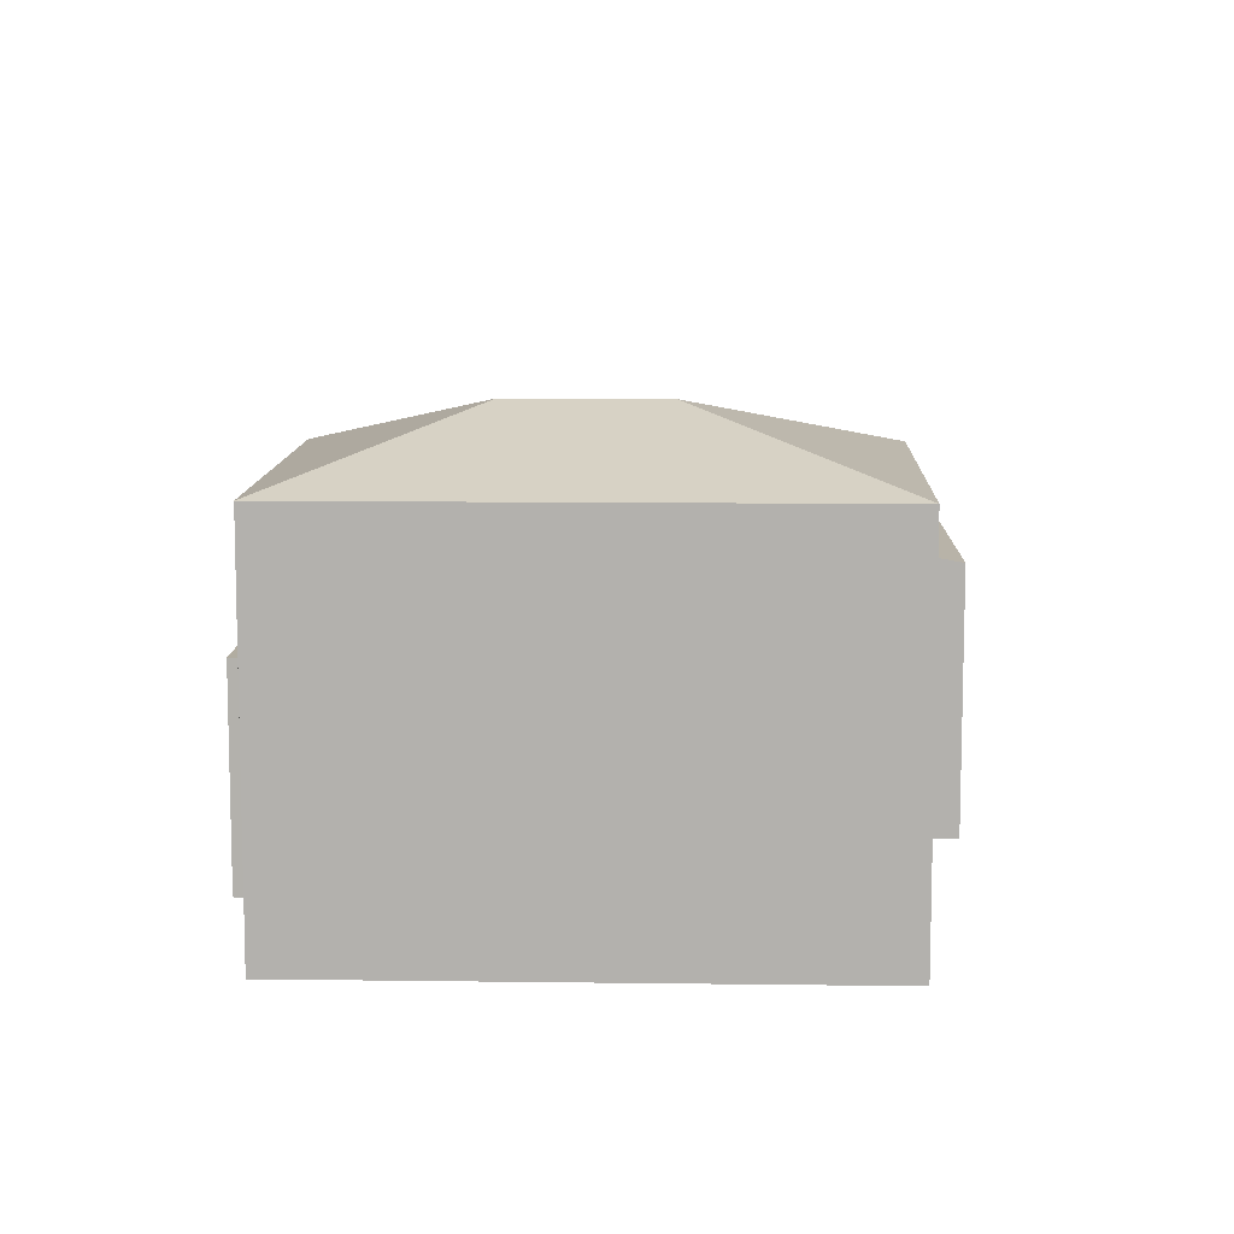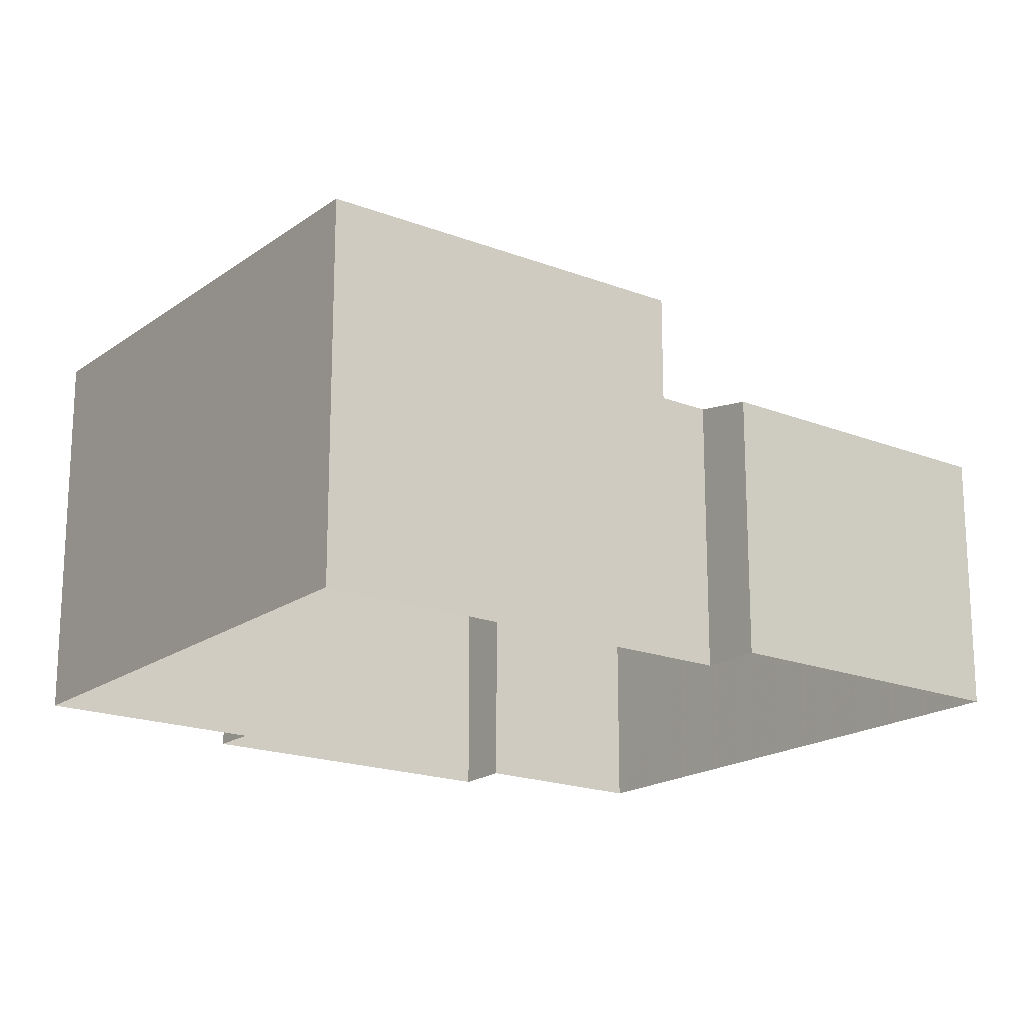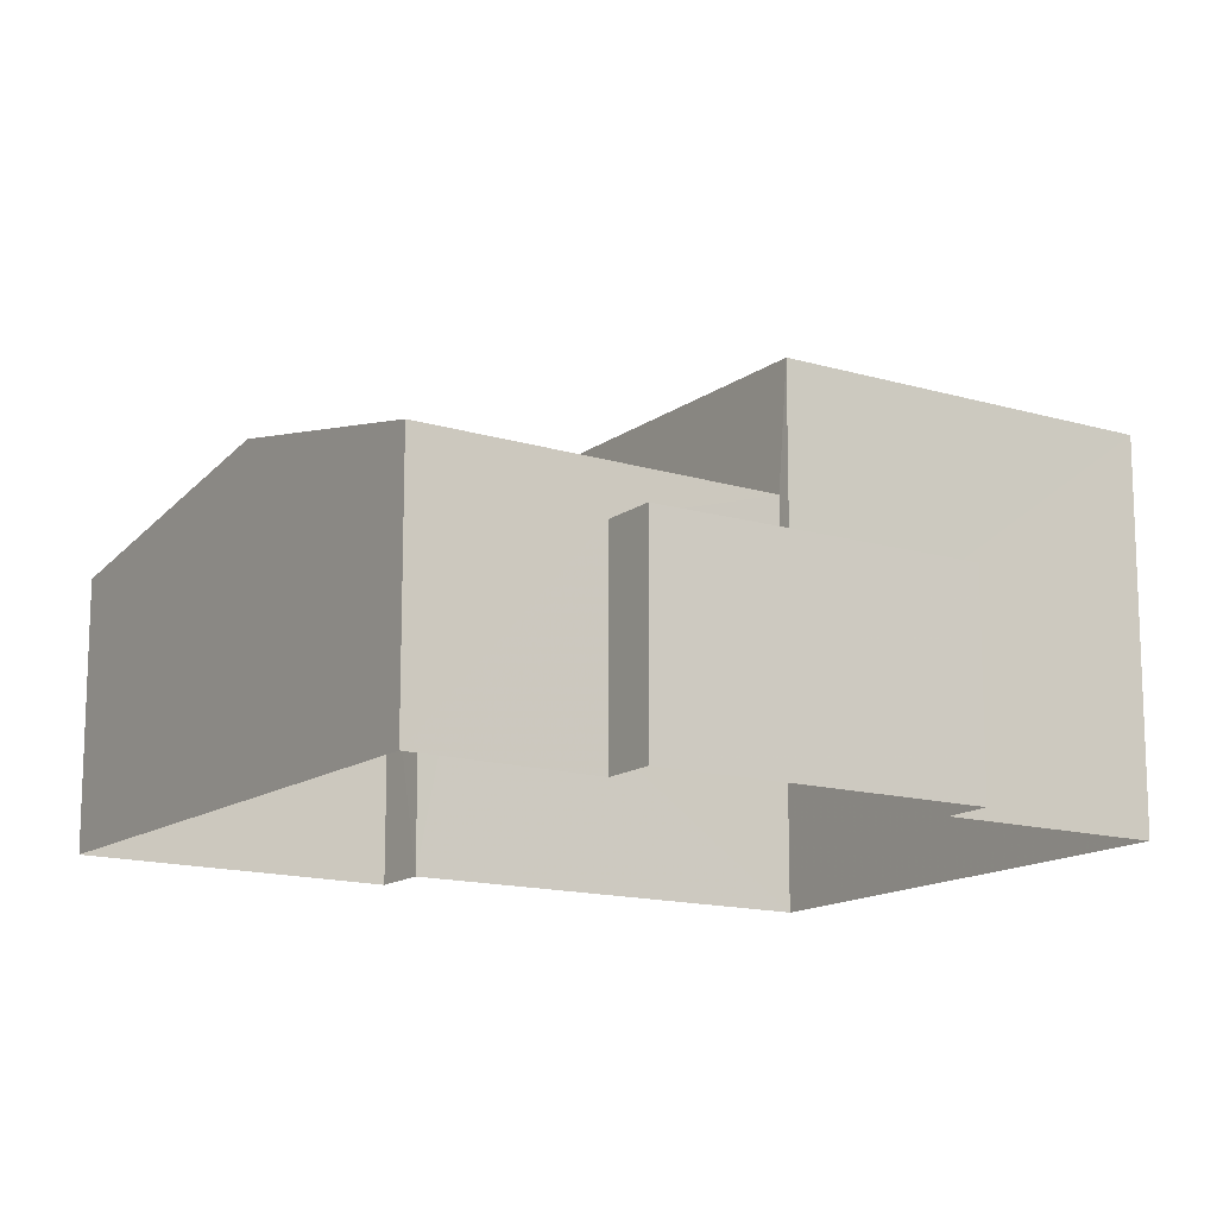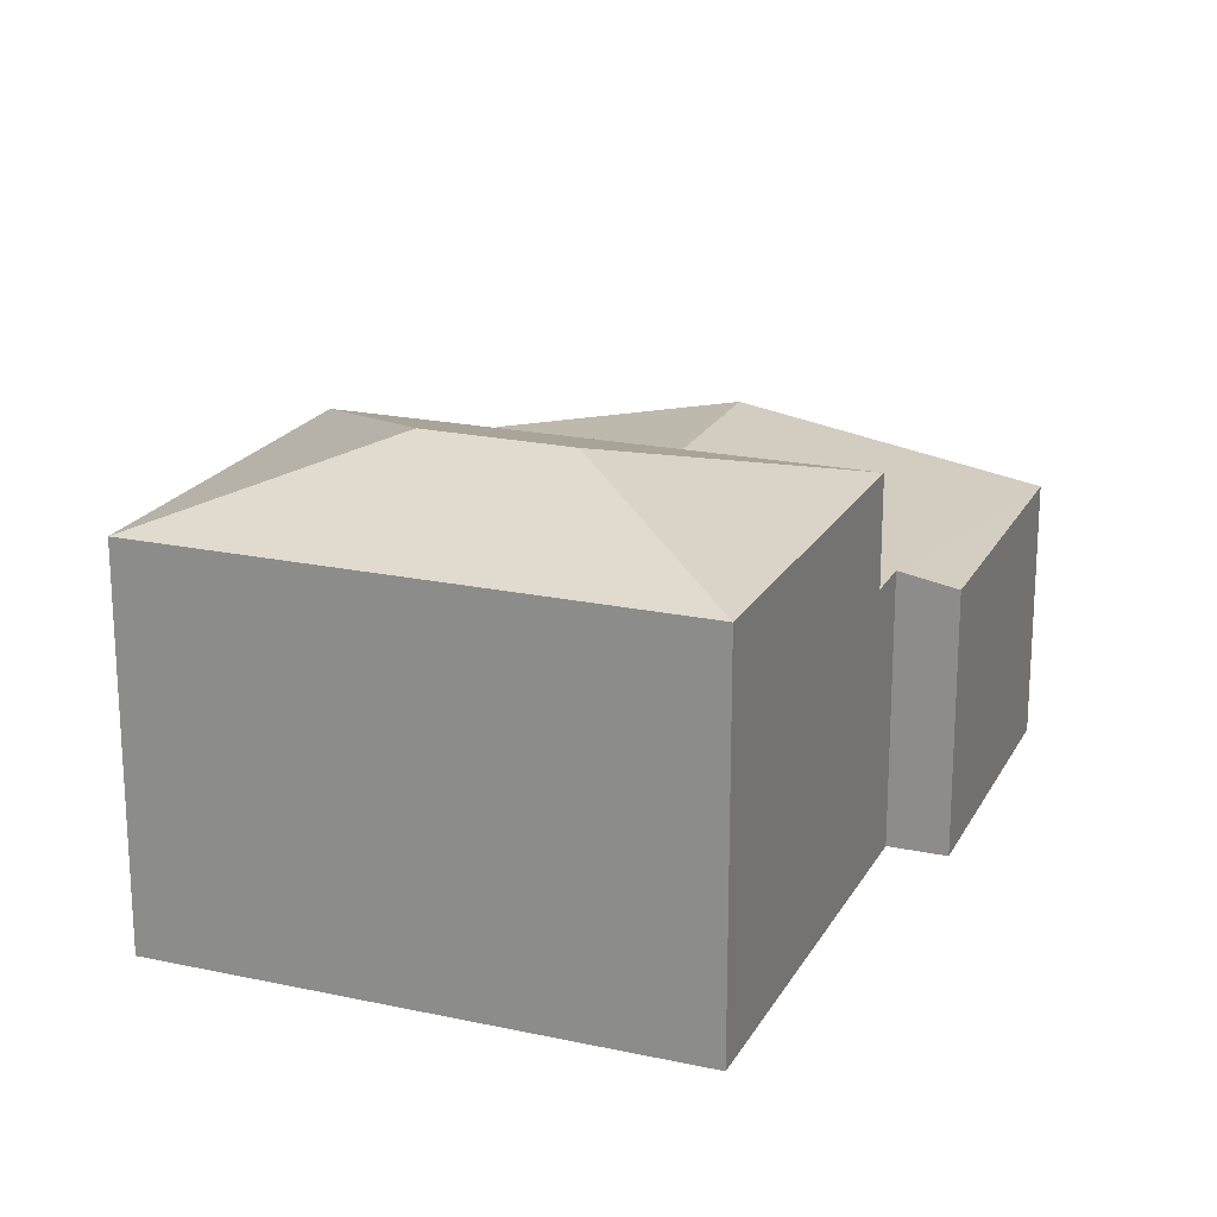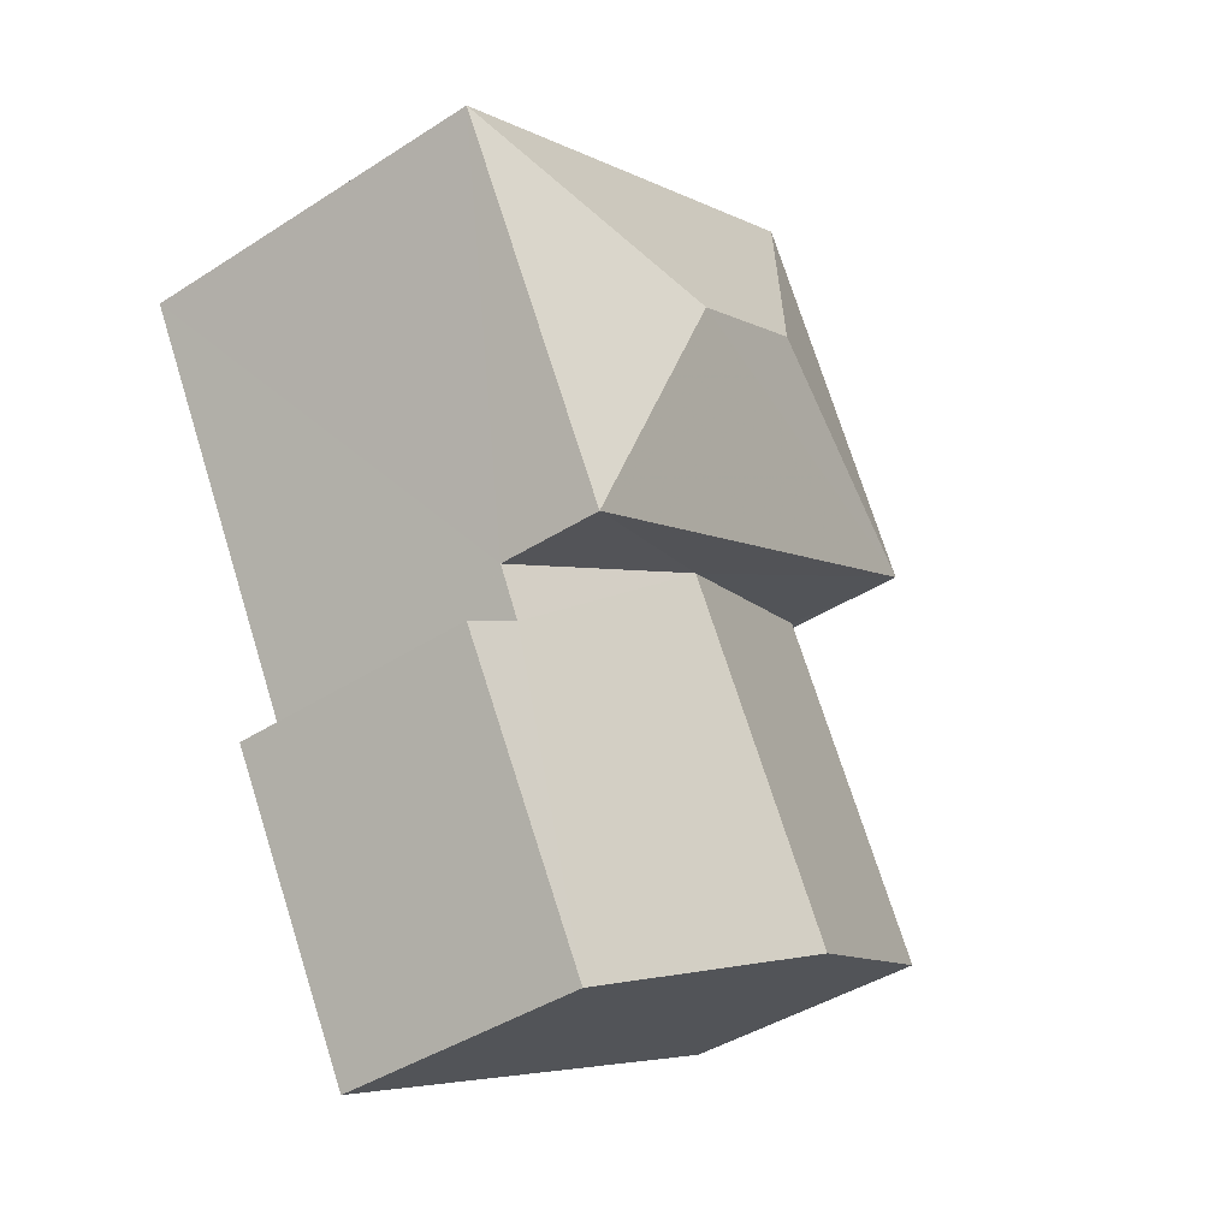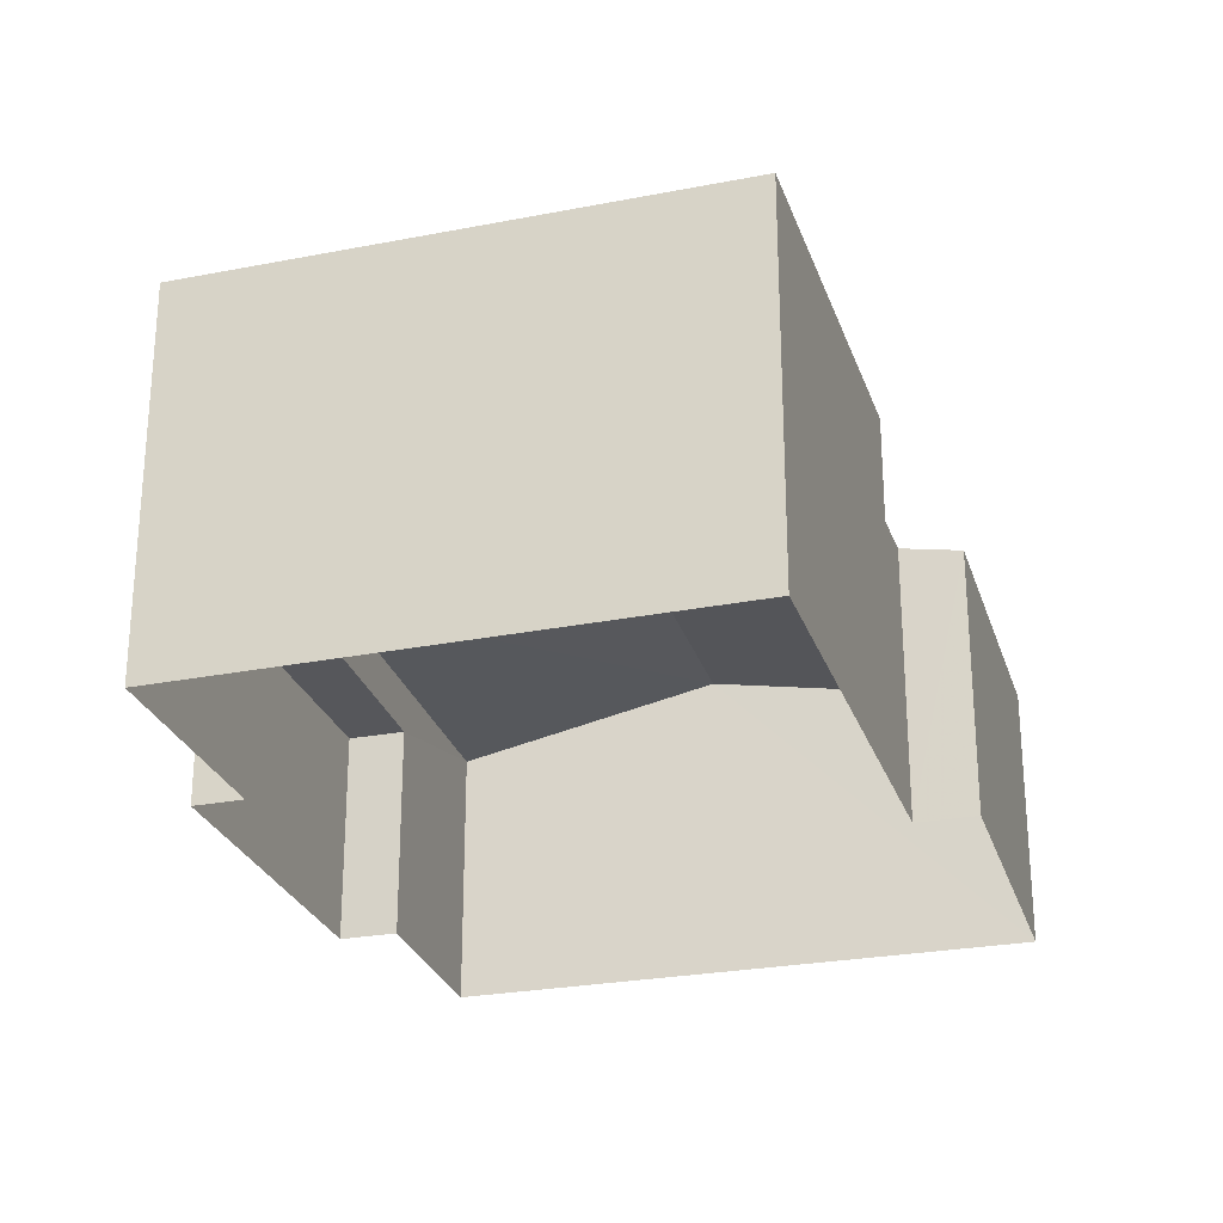
<metadata>
{"format":"obj","ext":"obj","renderer":"f3d","projection":"perspective","resolution":1024,"background":"white","views":[{"elev":10.4,"azim":-149.6,"up":"+Z"},{"elev":-18.7,"azim":-98.0,"up":"+Z"},{"elev":-14.3,"azim":85.3,"up":"+Z"},{"elev":20.4,"azim":-129.9,"up":"+Z"},{"elev":-40.9,"azim":-51.7,"up":"+Y"},{"elev":-27.2,"azim":-134.6,"up":"+Z"}]}
</metadata>
<code>
v -3.136e+05 3.975e+04 6.96
v -3.136e+05 3.975e+04 6.96
v -3.136e+05 3.975e+04 6.959
v -3.136e+05 3.975e+04 6.96
v -3.136e+05 3.975e+04 6.96
v -3.136e+05 3.976e+04 6.96
v -3.136e+05 3.976e+04 6.962
v -3.136e+05 3.976e+04 6.962
v -3.136e+05 3.976e+04 6.963
v -3.136e+05 3.976e+04 6.962
v -3.136e+05 3.976e+04 11.79
v -3.136e+05 3.975e+04 12.8
v -3.136e+05 3.975e+04 11.79
v -3.136e+05 3.976e+04 12.81
v -3.136e+05 3.976e+04 15.06
v -3.136e+05 3.976e+04 13.97
v -3.136e+05 3.975e+04 13.97
v -3.136e+05 3.976e+04 13.97
v -3.136e+05 3.976e+04 15.06
v -3.136e+05 3.976e+04 13.97
v -3.136e+05 3.976e+04 10.87
v -3.136e+05 3.976e+04 10.87
v -3.136e+05 3.976e+04 10.87
v -3.136e+05 3.975e+04 10.87
v -3.136e+05 3.976e+04 10.87
v -3.136e+05 3.976e+04 10.87
v -3.136e+05 3.975e+04 11.98
v -3.136e+05 3.975e+04 11.99
v -3.136e+05 3.975e+04 11.78
v -3.136e+05 3.975e+04 11.79
f 1 2 3
f 3 4 5
f 6 1 7
f 8 6 7
f 9 7 10
f 7 5 10
f 1 3 5
f 1 5 7
f 11 12 13
f 11 14 12
f 15 16 17
f 18 16 15
f 19 18 15
f 19 20 18
f 15 20 19
f 15 17 20
f 21 22 23
f 23 22 24
f 21 25 22
f 24 22 26
f 27 12 14
f 14 28 27
f 29 12 27
f 30 29 27
f 2 24 13
f 13 24 11
f 2 1 24
f 11 24 26
f 7 9 25
f 9 18 25
f 25 20 22
f 25 18 20
f 26 22 11
f 22 20 11
f 14 17 28
f 14 20 17
f 11 20 14
f 30 5 4
f 30 27 5
f 29 3 12
f 3 2 12
f 2 13 12
f 7 21 8
f 7 25 21
f 18 9 10
f 16 18 10
f 1 6 23
f 24 1 23
f 30 3 29
f 30 4 3
f 17 16 28
f 16 10 28
f 28 5 27
f 28 10 5
f 21 6 8
f 21 23 6

</code>
